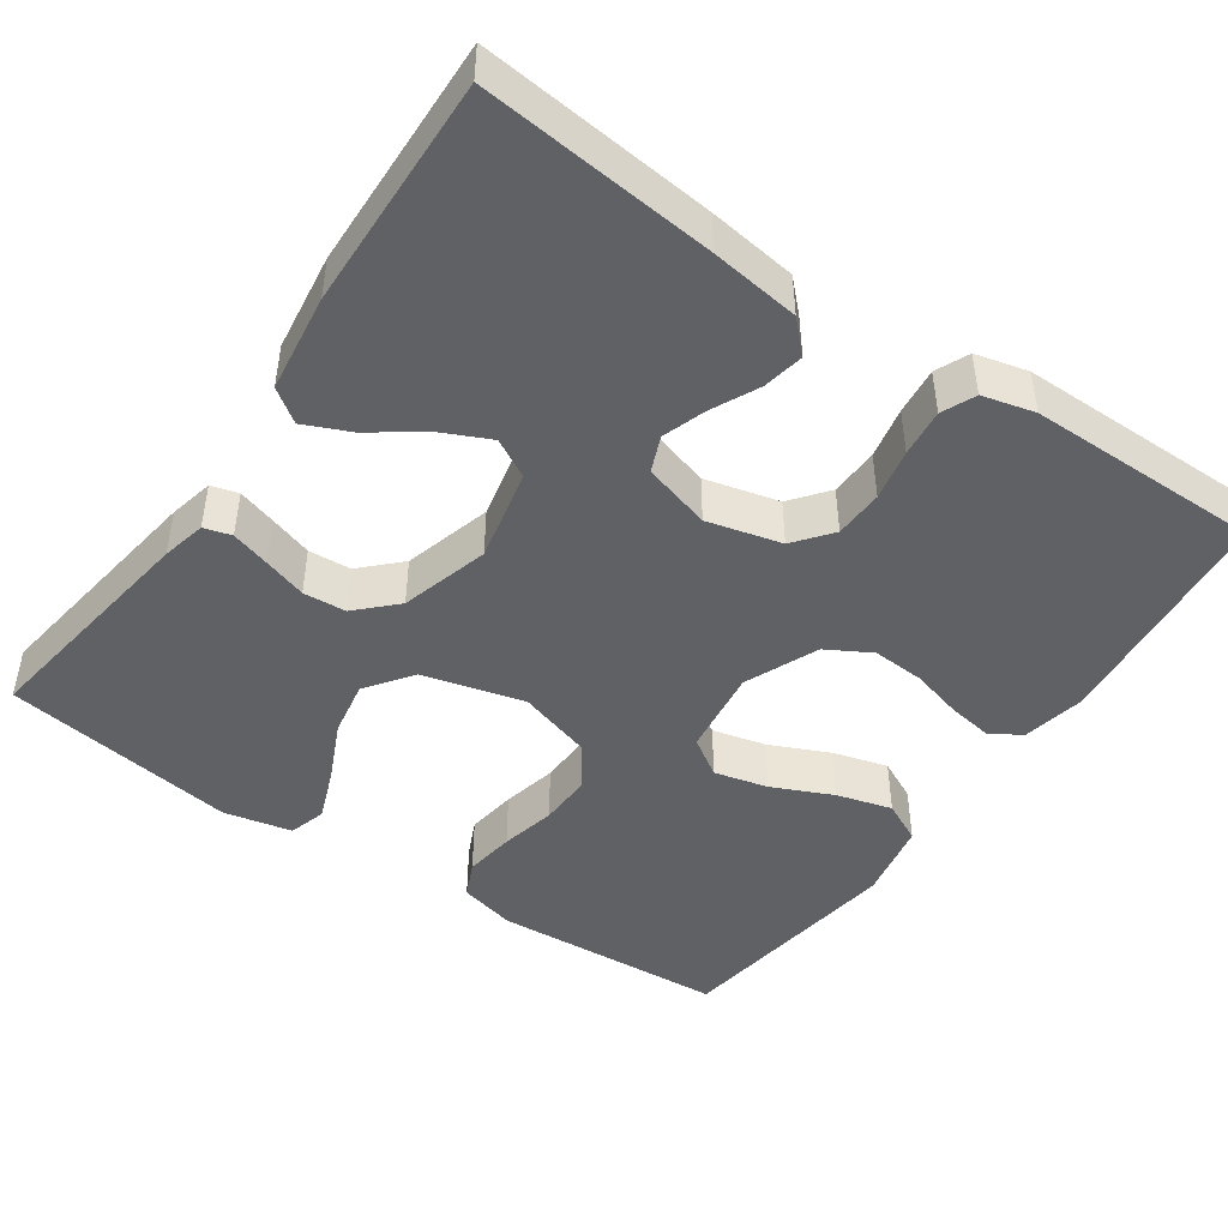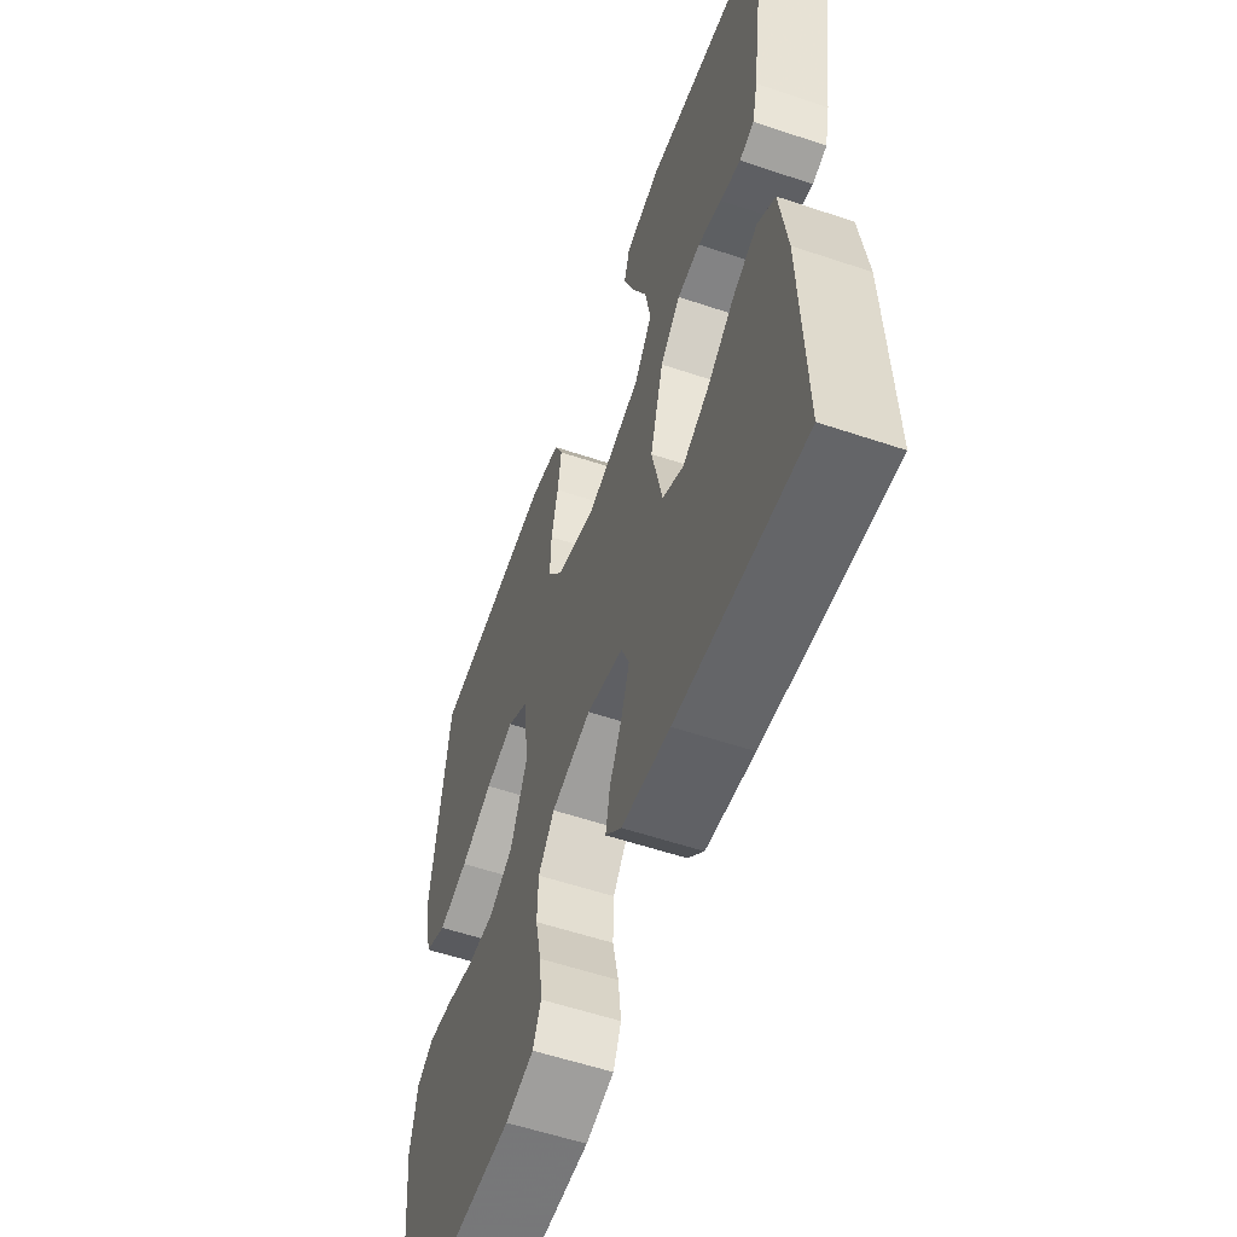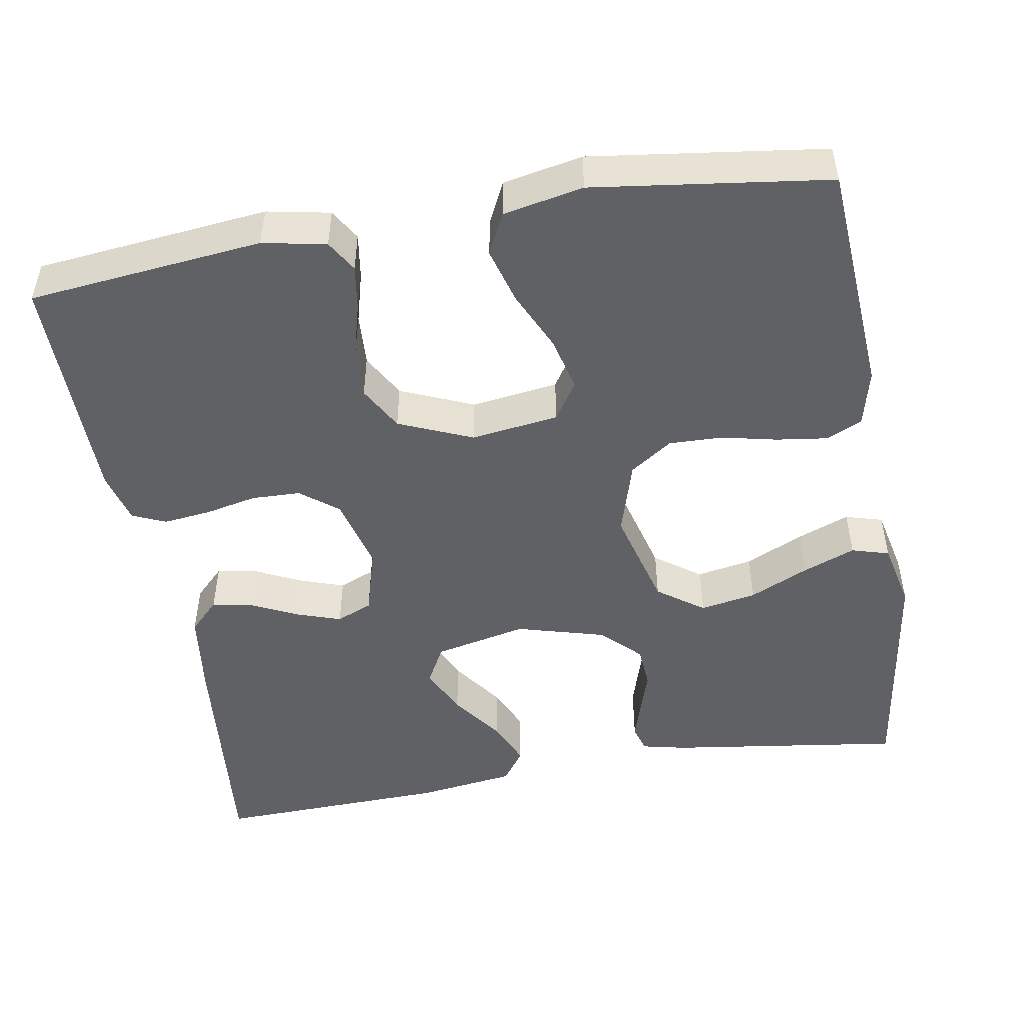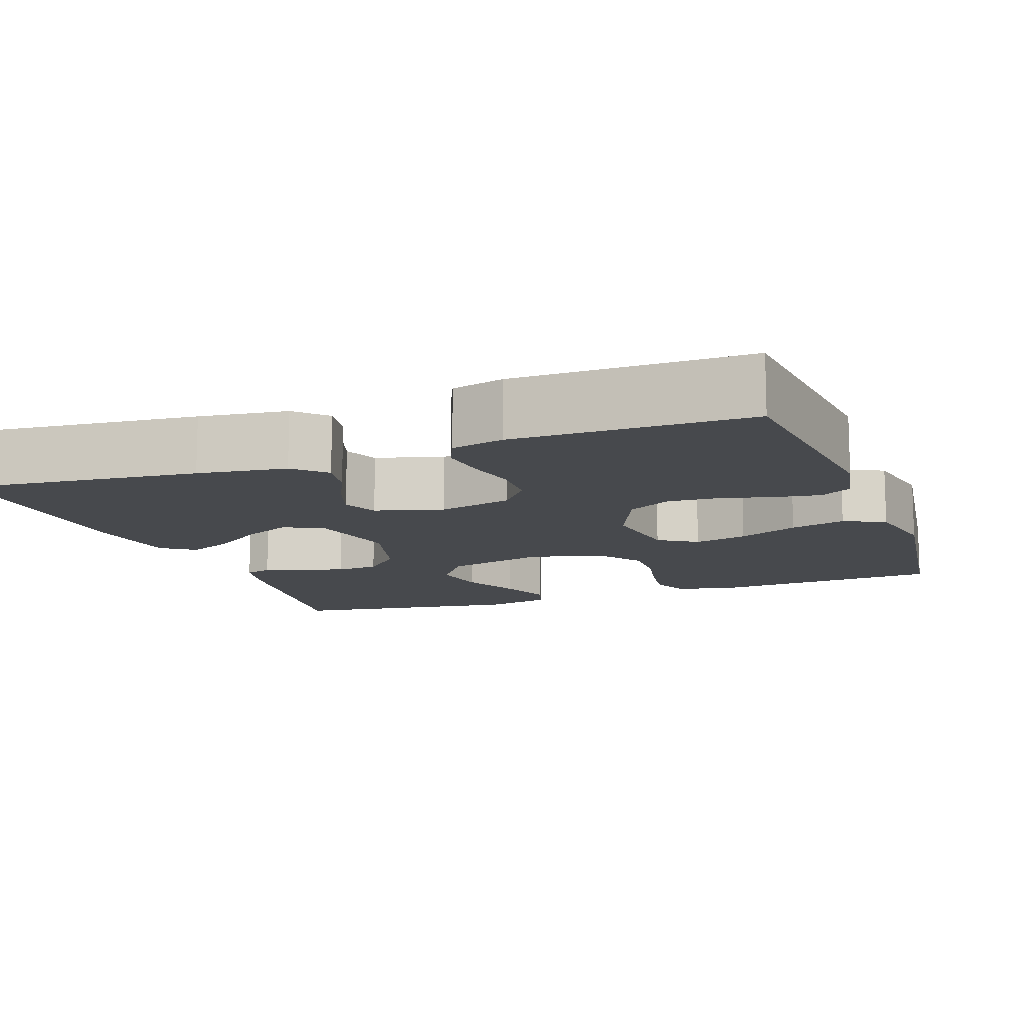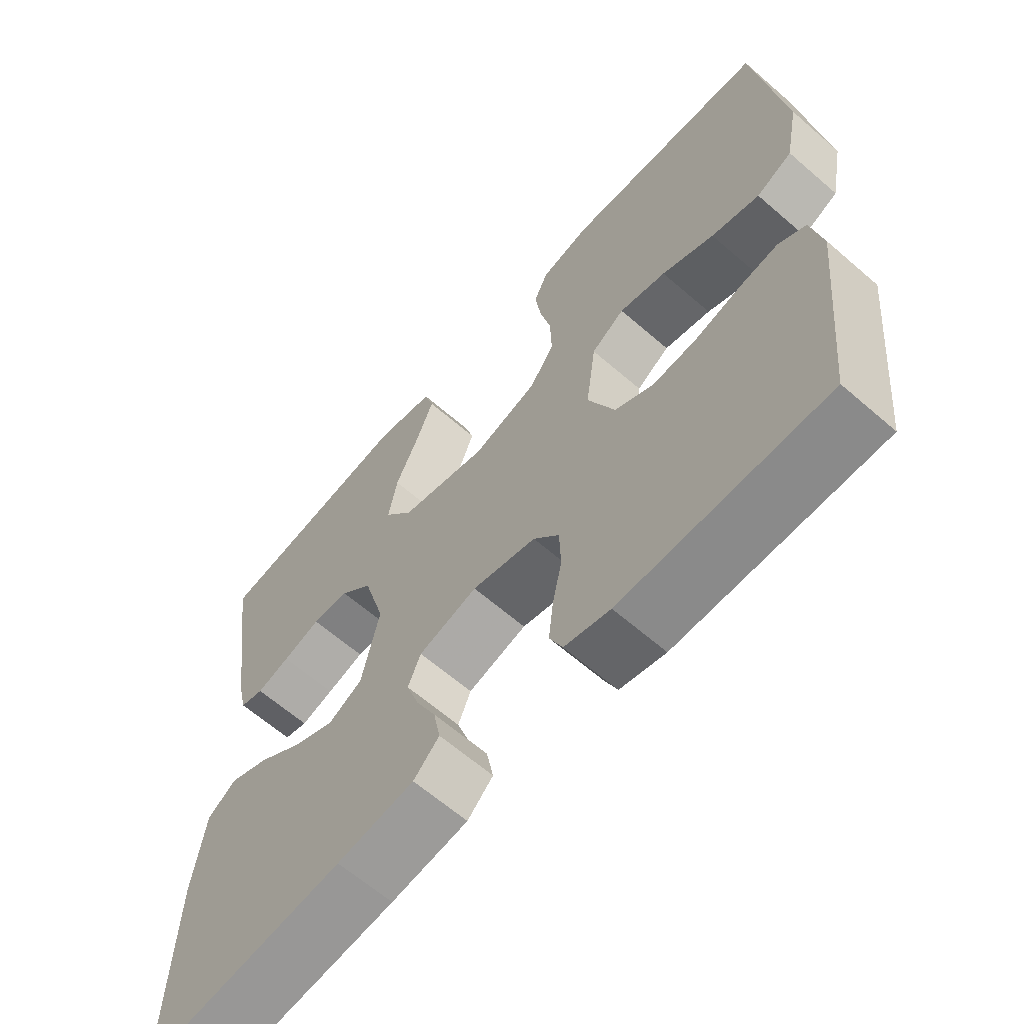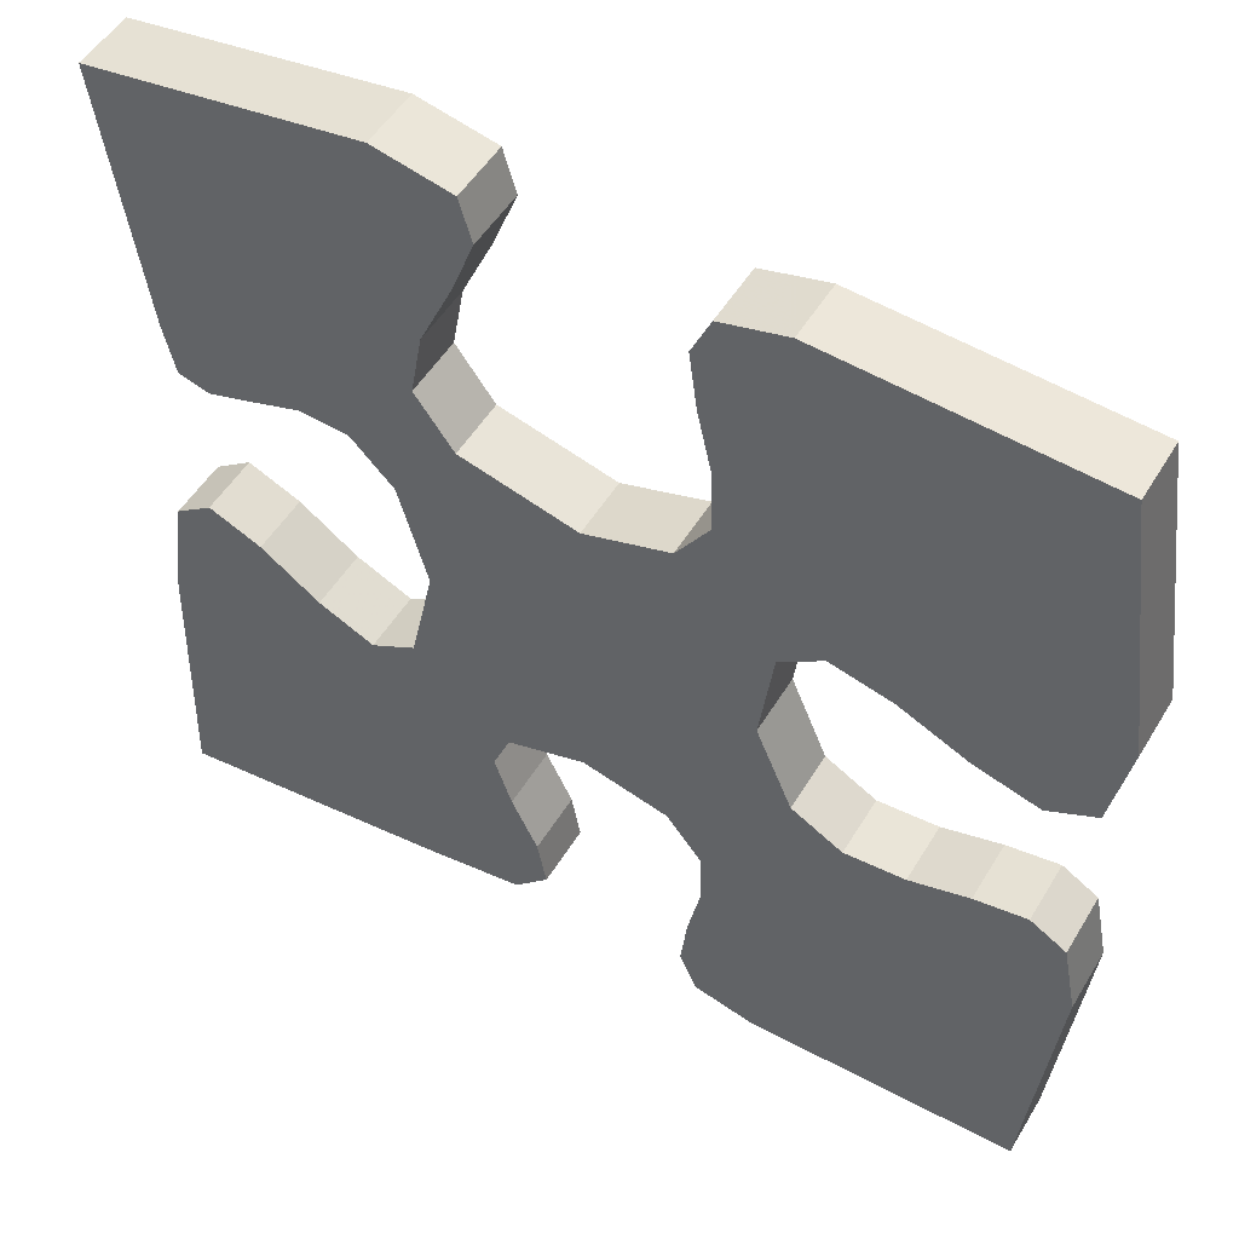
<metadata>
{"format":"obj","ext":"obj","renderer":"f3d","projection":"perspective","resolution":1024,"background":"white","views":[{"elev":-46.0,"azim":145.3,"up":"+Y"},{"elev":-57.1,"azim":70.7,"up":"+Z"},{"elev":-48.9,"azim":-80.1,"up":"+Y"},{"elev":-12.0,"azim":-159.9,"up":"+Y"},{"elev":-63.7,"azim":-131.2,"up":"+Z"},{"elev":50.9,"azim":-149.8,"up":"+Z"}]}
</metadata>
<code>
v 0.5 0.07 -0.5
v 0.2 0.07 -0.47
v 0.086 0.07 -0.455
v 0.048 0.07 -0.417
v 0.058 0.07 -0.364
v 0.087 0.07 -0.304
v 0.106 0.07 -0.248
v 0.087 0.07 -0.202
v 0 0.07 -0.177
v -0.095 0.07 -0.201
v -0.133 0.07 -0.249
v -0.135 0.07 -0.312
v -0.121 0.07 -0.378
v -0.114 0.07 -0.439
v -0.133 0.07 -0.482
v -0.2 0.07 -0.499
v -0.5 0.07 -0.5
v -0.531 0.07 -0.2
v -0.515 0.07 -0.119
v -0.475 0.07 -0.095
v -0.417 0.07 -0.104
v -0.351 0.07 -0.122
v -0.284 0.07 -0.126
v -0.227 0.07 -0.094
v -0.187 0.07 0
v -0.202 0.07 0.112
v -0.251 0.07 0.144
v -0.32 0.07 0.127
v -0.397 0.07 0.092
v -0.468 0.07 0.072
v -0.521 0.07 0.098
v -0.541 0.07 0.2
v -0.5 0.07 0.5
v -0.2 0.07 0.521
v -0.127 0.07 0.503
v -0.106 0.07 0.457
v -0.115 0.07 0.392
v -0.131 0.07 0.321
v -0.133 0.07 0.252
v -0.096 0.07 0.198
v 0 0.07 0.169
v 0.13 0.07 0.203
v 0.173 0.07 0.262
v 0.16 0.07 0.334
v 0.125 0.07 0.41
v 0.099 0.07 0.477
v 0.113 0.07 0.525
v 0.2 0.07 0.544
v 0.5 0.07 0.5
v 0.457 0.07 0.2
v 0.444 0.07 0.143
v 0.409 0.07 0.133
v 0.36 0.07 0.148
v 0.304 0.07 0.166
v 0.249 0.07 0.162
v 0.201 0.07 0.114
v 0.169 0.07 0
v 0.195 0.07 -0.119
v 0.245 0.07 -0.146
v 0.307 0.07 -0.117
v 0.373 0.07 -0.07
v 0.432 0.07 -0.044
v 0.474 0.07 -0.074
v 0.491 0.07 -0.2
v 0.5 0 -0.5
v 0.2 0 -0.47
v 0.086 0 -0.455
v 0.048 0 -0.417
v 0.058 0 -0.364
v 0.087 0 -0.304
v 0.106 0 -0.248
v 0.087 0 -0.202
v 0 0 -0.177
v -0.095 0 -0.201
v -0.133 0 -0.249
v -0.135 0 -0.312
v -0.121 0 -0.378
v -0.114 0 -0.439
v -0.133 0 -0.482
v -0.2 0 -0.499
v -0.5 0 -0.5
v -0.531 0 -0.2
v -0.515 0 -0.119
v -0.475 0 -0.095
v -0.417 0 -0.104
v -0.351 0 -0.122
v -0.284 0 -0.126
v -0.227 0 -0.094
v -0.187 0 0
v -0.202 0 0.112
v -0.251 0 0.144
v -0.32 0 0.127
v -0.397 0 0.092
v -0.468 0 0.072
v -0.521 0 0.098
v -0.541 0 0.2
v -0.5 0 0.5
v -0.2 0 0.521
v -0.127 0 0.503
v -0.106 0 0.457
v -0.115 0 0.392
v -0.131 0 0.321
v -0.133 0 0.252
v -0.096 0 0.198
v 0 0 0.169
v 0.13 0 0.203
v 0.173 0 0.262
v 0.16 0 0.334
v 0.125 0 0.41
v 0.099 0 0.477
v 0.113 0 0.525
v 0.2 0 0.544
v 0.5 0 0.5
v 0.457 0 0.2
v 0.444 0 0.143
v 0.409 0 0.133
v 0.36 0 0.148
v 0.304 0 0.166
v 0.249 0 0.162
v 0.201 0 0.114
v 0.169 0 0
v 0.195 0 -0.119
v 0.245 0 -0.146
v 0.307 0 -0.117
v 0.373 0 -0.07
v 0.432 0 -0.044
v 0.474 0 -0.074
v 0.491 0 -0.2
f 4 5 6
f 3 4 6
f 2 3 6
f 1 2 6
f 64 1 6
f 63 64 6
f 62 63 6
f 61 62 6
f 60 61 6
f 59 60 6 7
f 58 59 7 8
f 57 58 8 9
f 56 57 9 10
f 52 53 54
f 51 52 54
f 50 51 54
f 49 50 54
f 48 49 54
f 47 48 54
f 46 47 54
f 45 46 54
f 44 45 54
f 43 44 54 55
f 42 43 55 56
f 36 37 38
f 35 36 38
f 34 35 38
f 33 34 38
f 32 33 38
f 31 32 38
f 30 31 38
f 29 30 38
f 28 29 38
f 27 28 38 39
f 26 27 39 40
f 20 21 22
f 19 20 22
f 18 19 22
f 17 18 22
f 16 17 22
f 15 16 22
f 14 15 22
f 13 14 22
f 12 13 22
f 11 12 22 23
f 10 11 23 24
f 10 24 25
f 56 10 25
f 42 56 25
f 41 42 25
f 25 26 40 41
f 70 69 68
f 70 68 67
f 70 67 66
f 70 66 65
f 70 65 128
f 70 128 127
f 70 127 126
f 70 126 125
f 70 125 124
f 71 70 124 123
f 72 71 123 122
f 73 72 122 121
f 74 73 121 120
f 118 117 116
f 118 116 115
f 118 115 114
f 118 114 113
f 118 113 112
f 118 112 111
f 118 111 110
f 118 110 109
f 118 109 108
f 119 118 108 107
f 120 119 107 106
f 102 101 100
f 102 100 99
f 102 99 98
f 102 98 97
f 102 97 96
f 102 96 95
f 102 95 94
f 102 94 93
f 102 93 92
f 103 102 92 91
f 104 103 91 90
f 86 85 84
f 86 84 83
f 86 83 82
f 86 82 81
f 86 81 80
f 86 80 79
f 86 79 78
f 86 78 77
f 86 77 76
f 87 86 76 75
f 88 87 75 74
f 89 88 74
f 89 74 120
f 89 120 106
f 89 106 105
f 105 104 90 89
f 1 65 66 2
f 2 66 67 3
f 3 67 68 4
f 4 68 69 5
f 5 69 70 6
f 6 70 71 7
f 7 71 72 8
f 8 72 73 9
f 9 73 74 10
f 10 74 75 11
f 11 75 76 12
f 12 76 77 13
f 13 77 78 14
f 14 78 79 15
f 15 79 80 16
f 16 80 81 17
f 17 81 82 18
f 18 82 83 19
f 19 83 84 20
f 20 84 85 21
f 21 85 86 22
f 22 86 87 23
f 23 87 88 24
f 24 88 89 25
f 25 89 90 26
f 26 90 91 27
f 27 91 92 28
f 28 92 93 29
f 29 93 94 30
f 30 94 95 31
f 31 95 96 32
f 32 96 97 33
f 33 97 98 34
f 34 98 99 35
f 35 99 100 36
f 36 100 101 37
f 37 101 102 38
f 38 102 103 39
f 39 103 104 40
f 40 104 105 41
f 41 105 106 42
f 42 106 107 43
f 43 107 108 44
f 44 108 109 45
f 45 109 110 46
f 46 110 111 47
f 47 111 112 48
f 48 112 113 49
f 49 113 114 50
f 50 114 115 51
f 51 115 116 52
f 52 116 117 53
f 53 117 118 54
f 54 118 119 55
f 55 119 120 56
f 56 120 121 57
f 57 121 122 58
f 58 122 123 59
f 59 123 124 60
f 60 124 125 61
f 61 125 126 62
f 62 126 127 63
f 63 127 128 64
f 64 128 65 1

</code>
